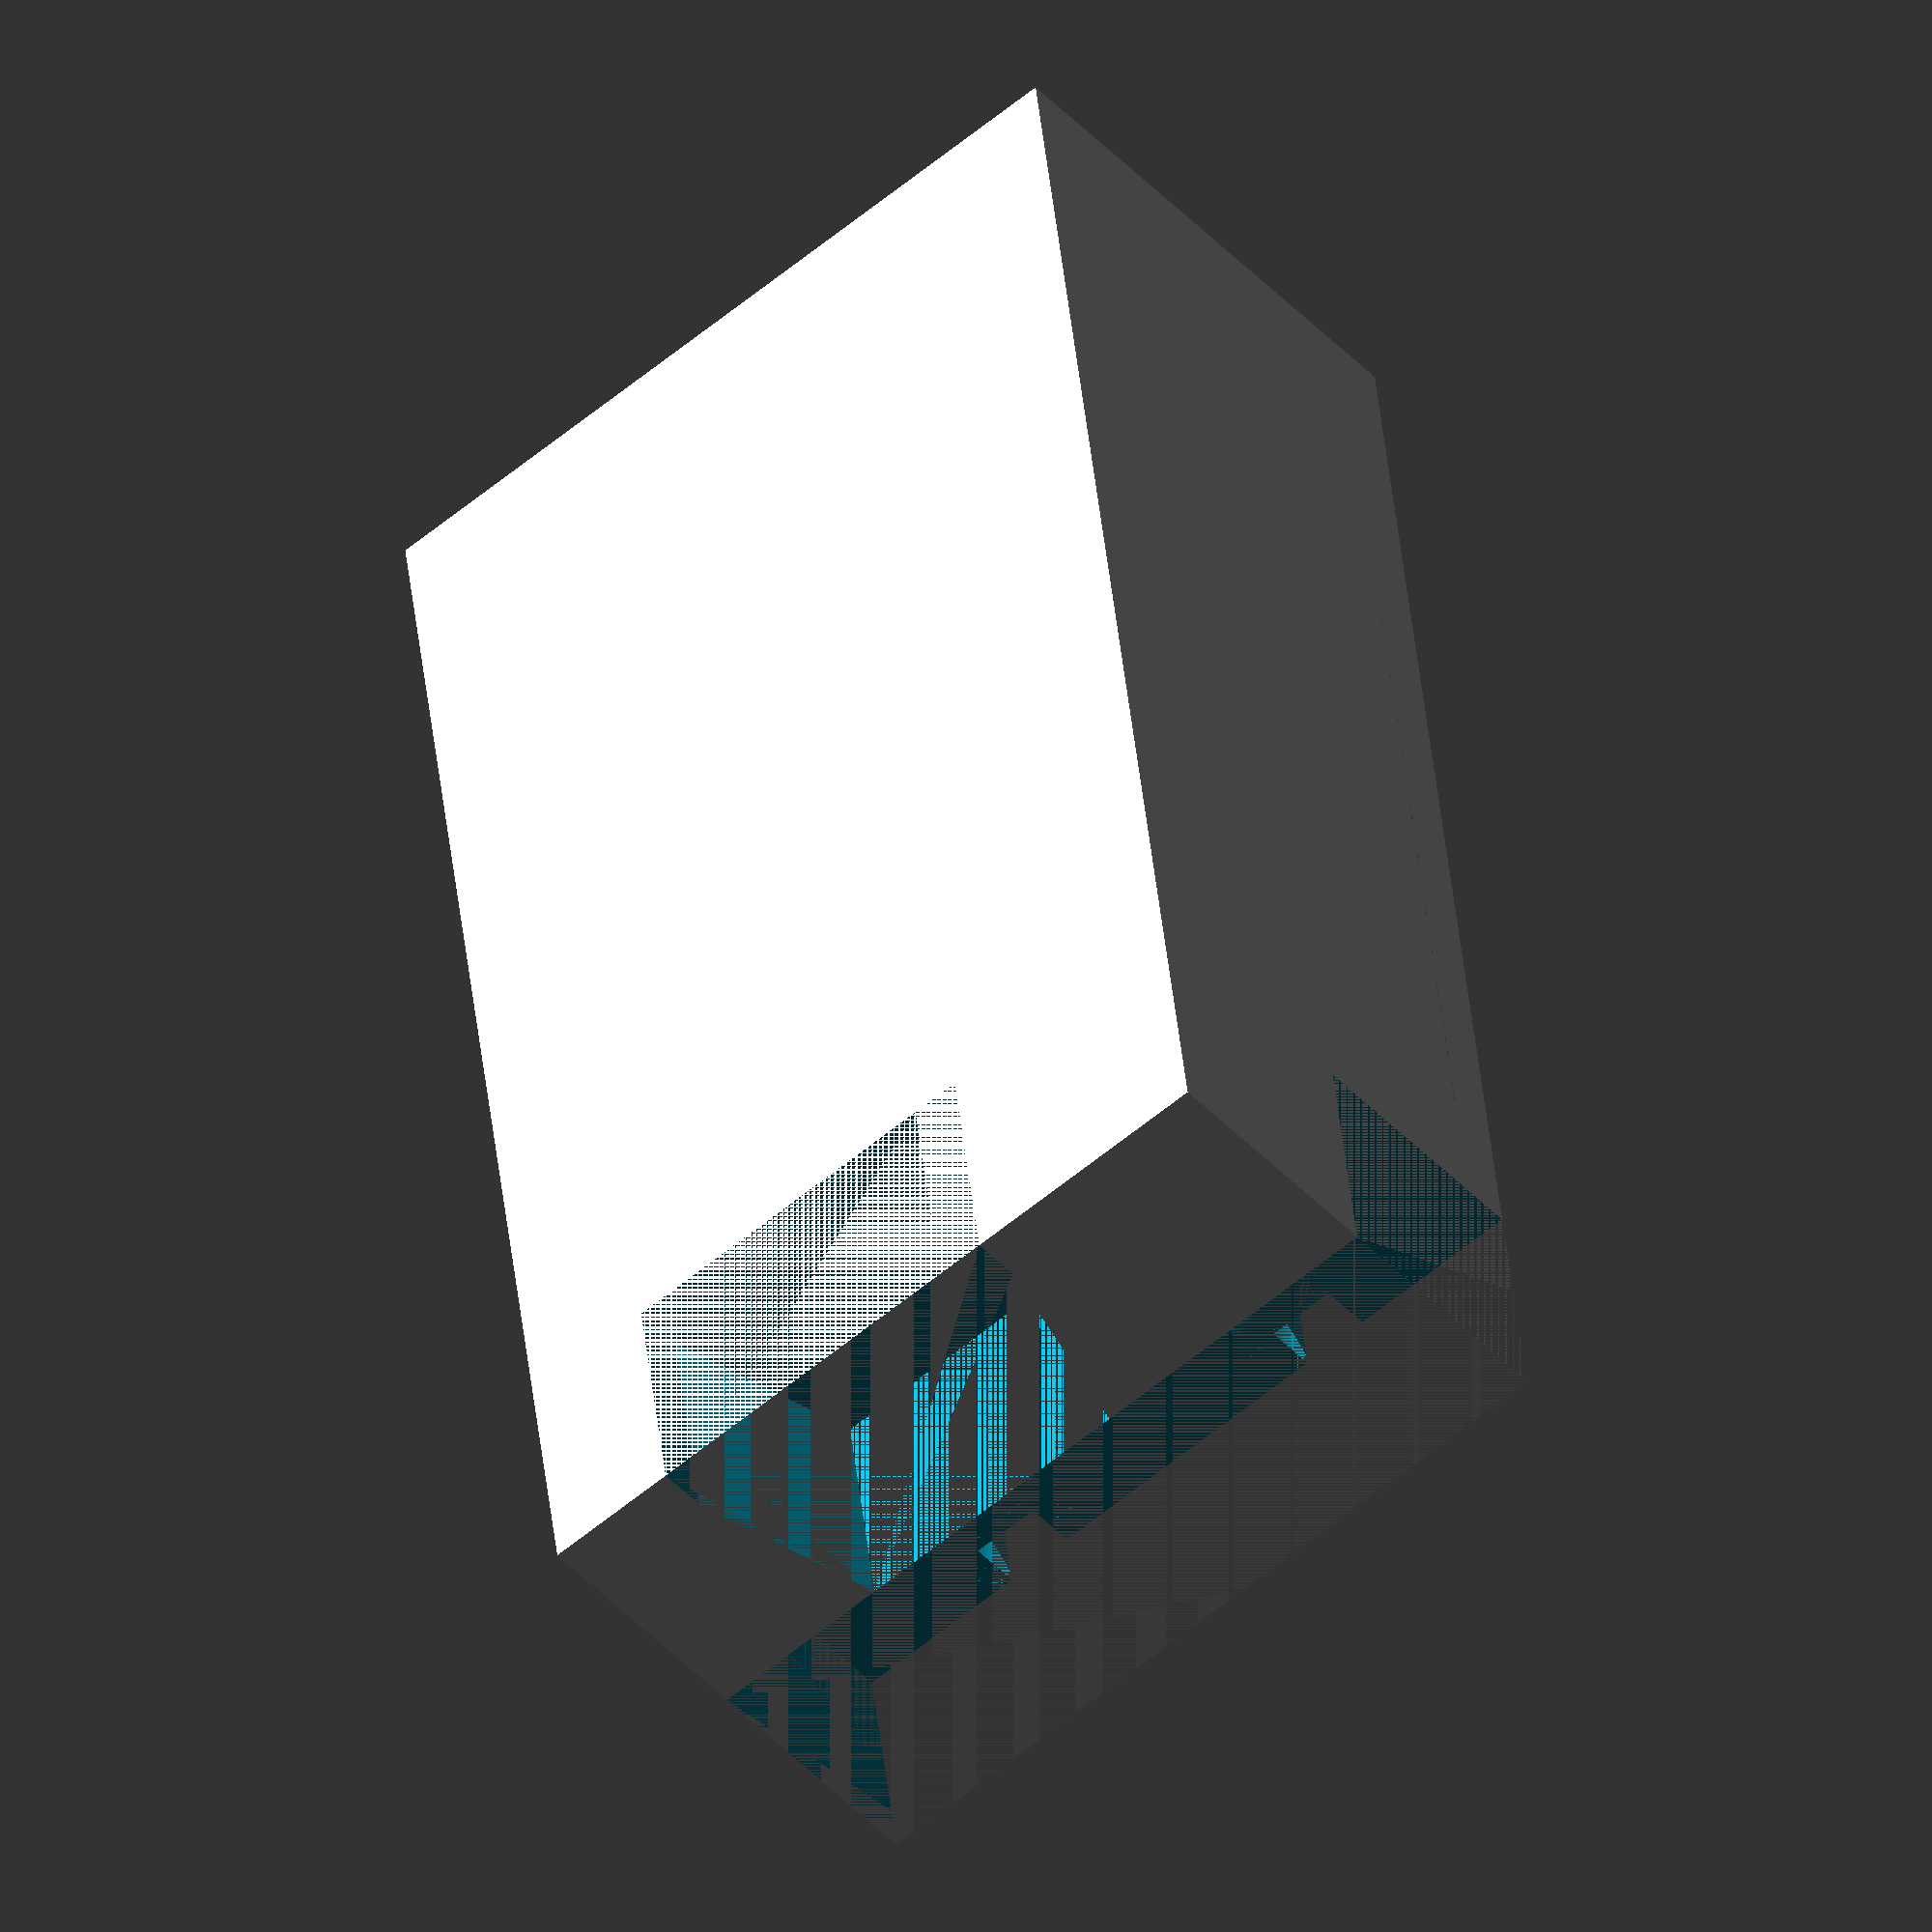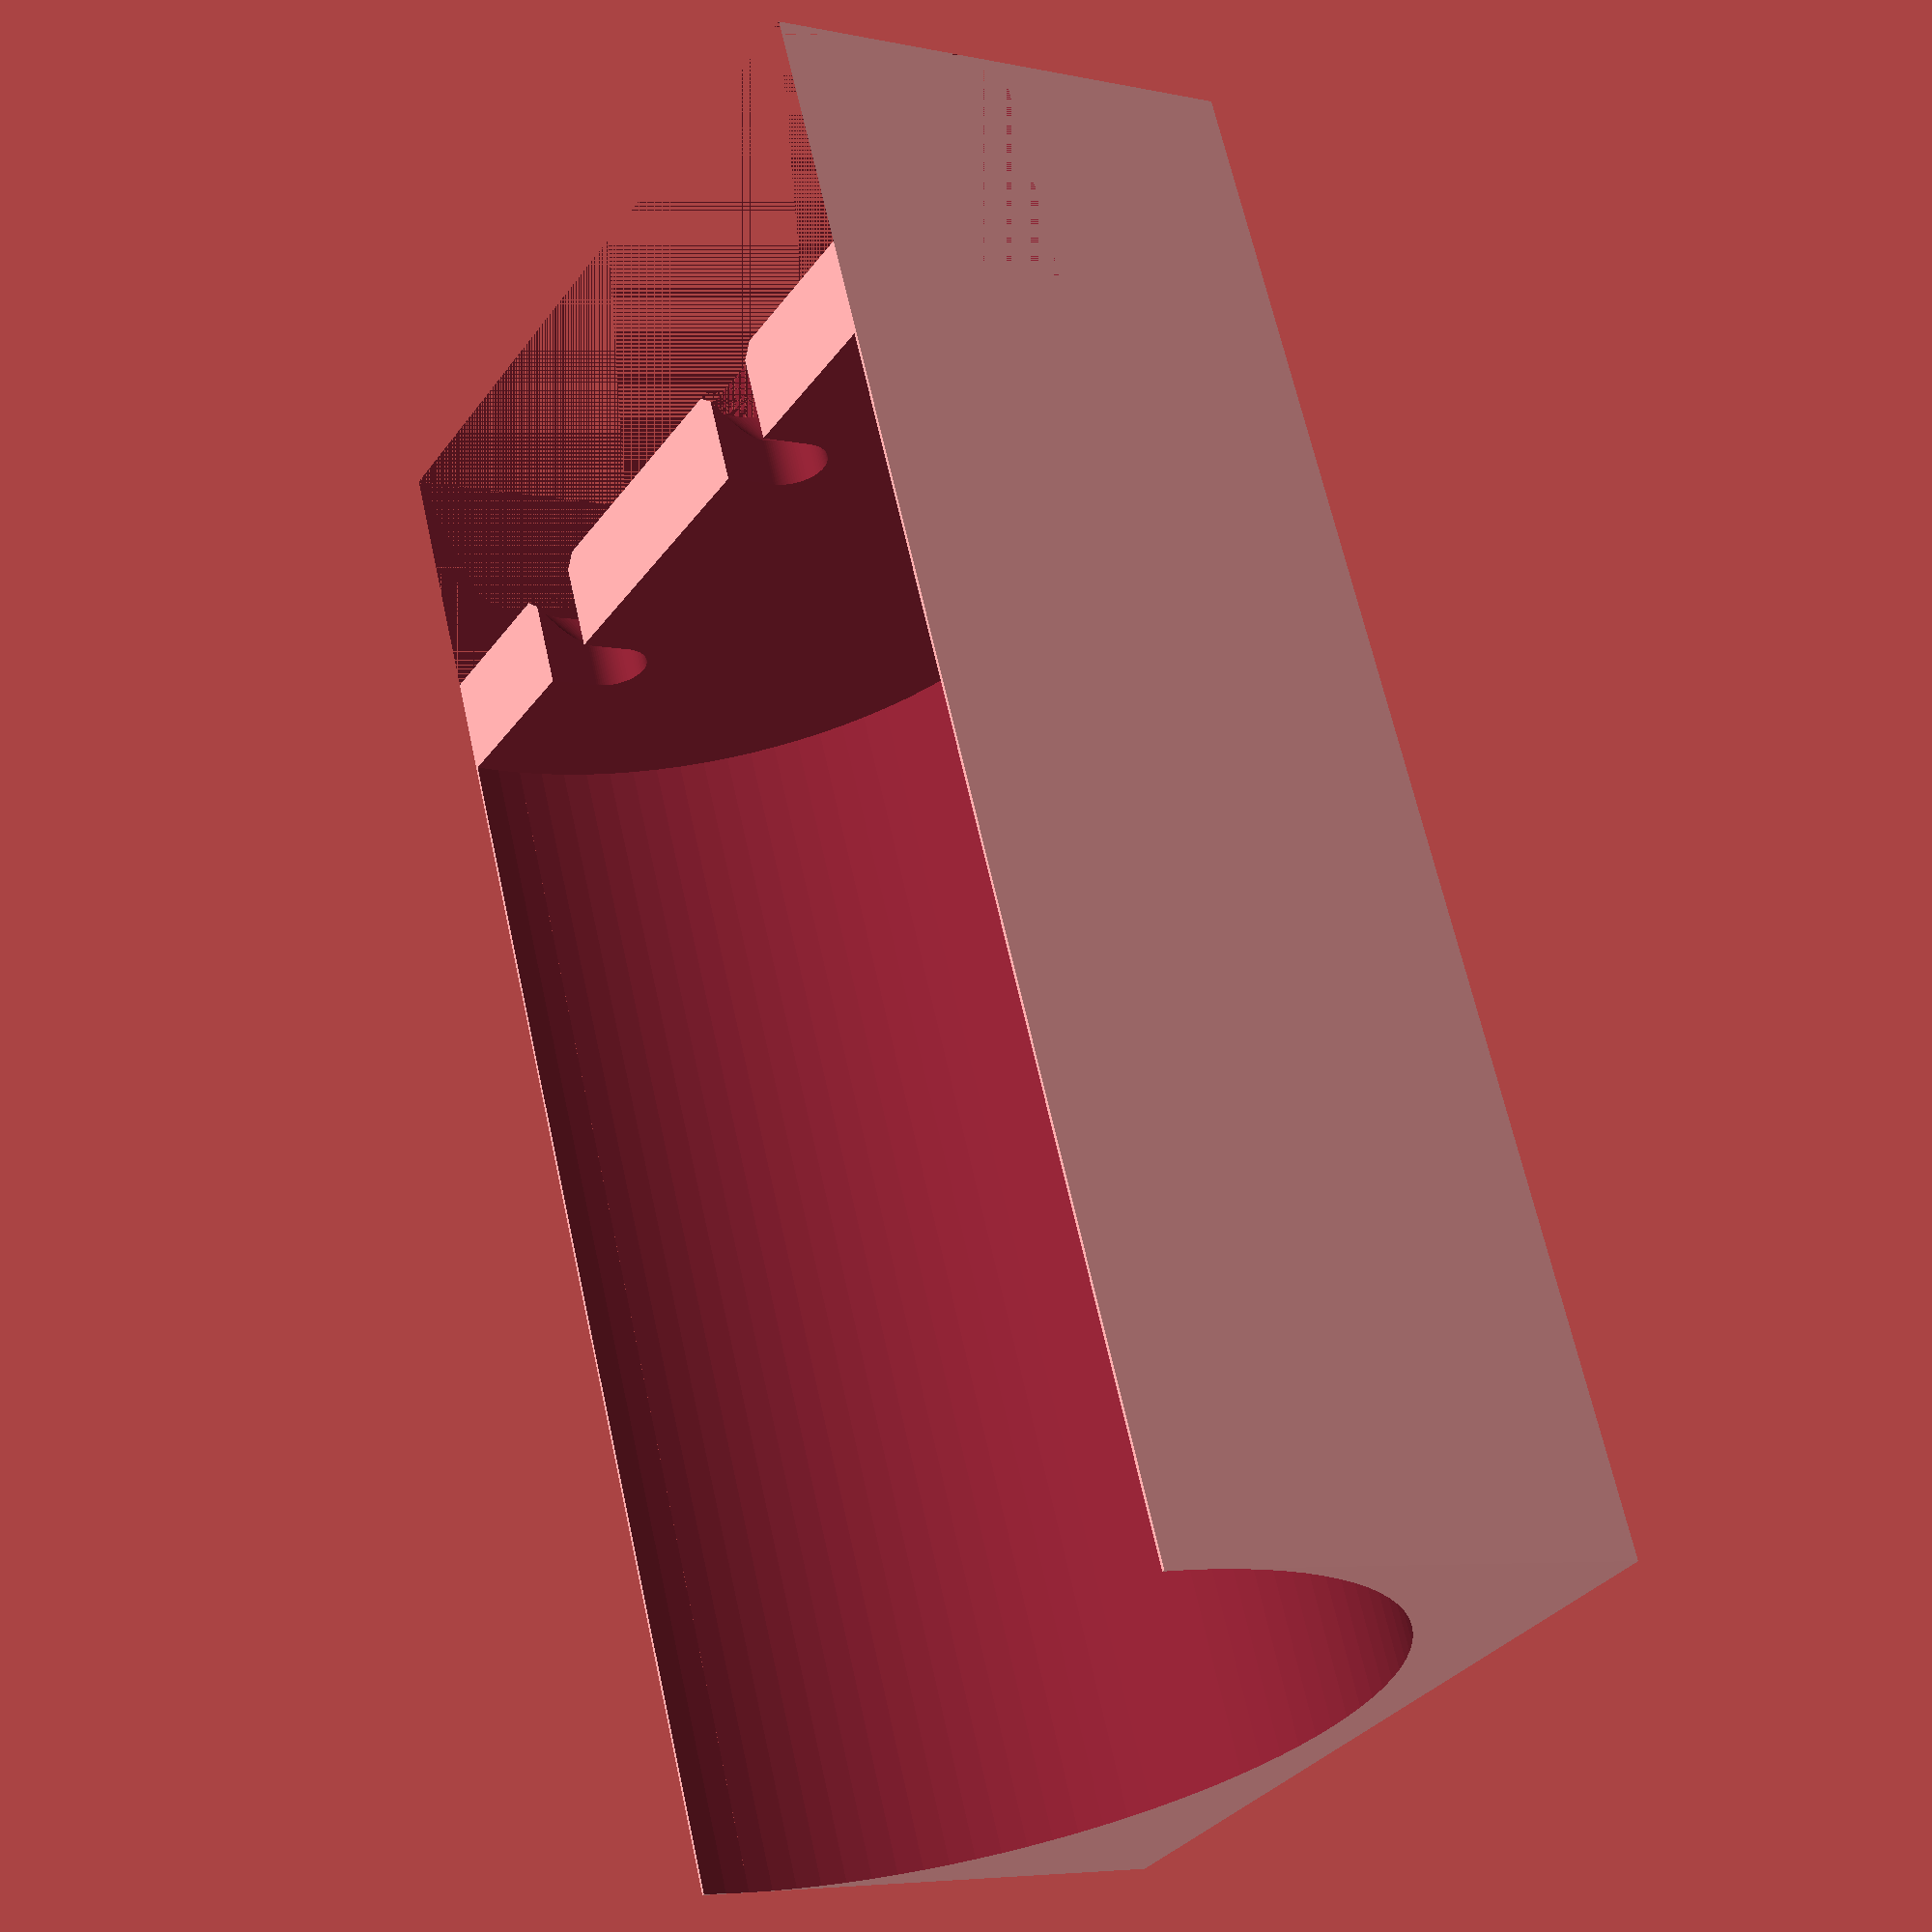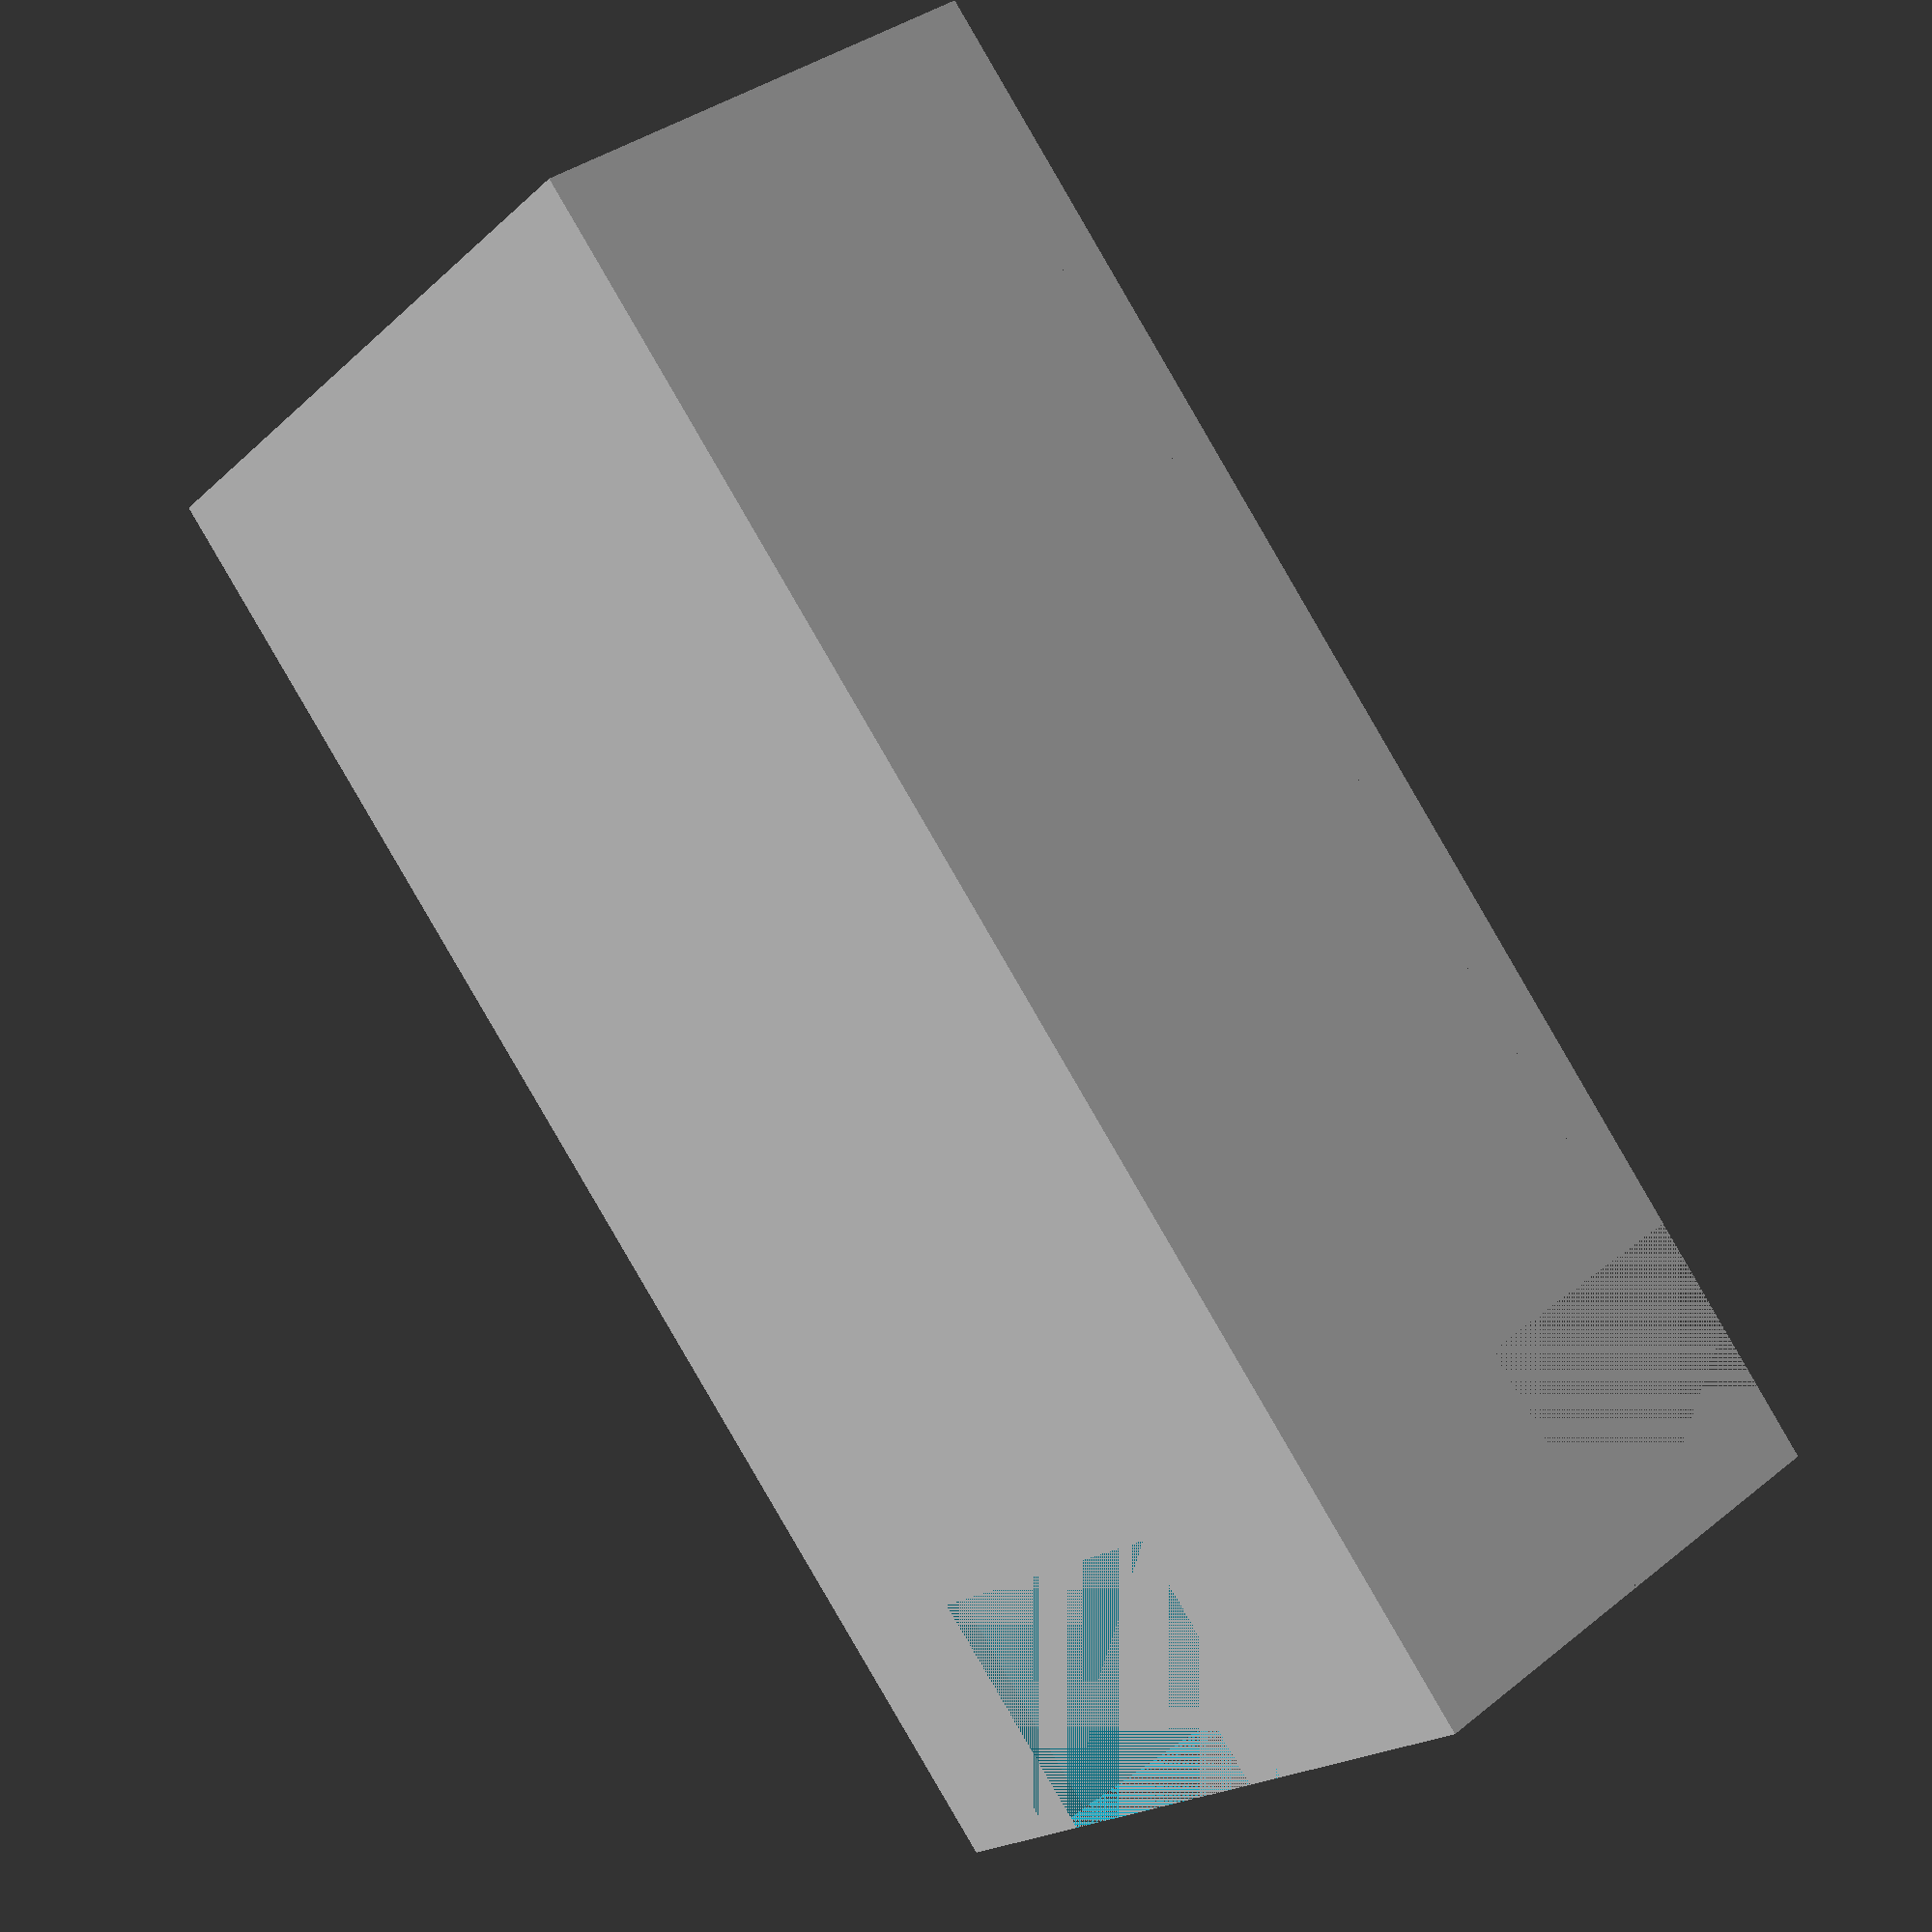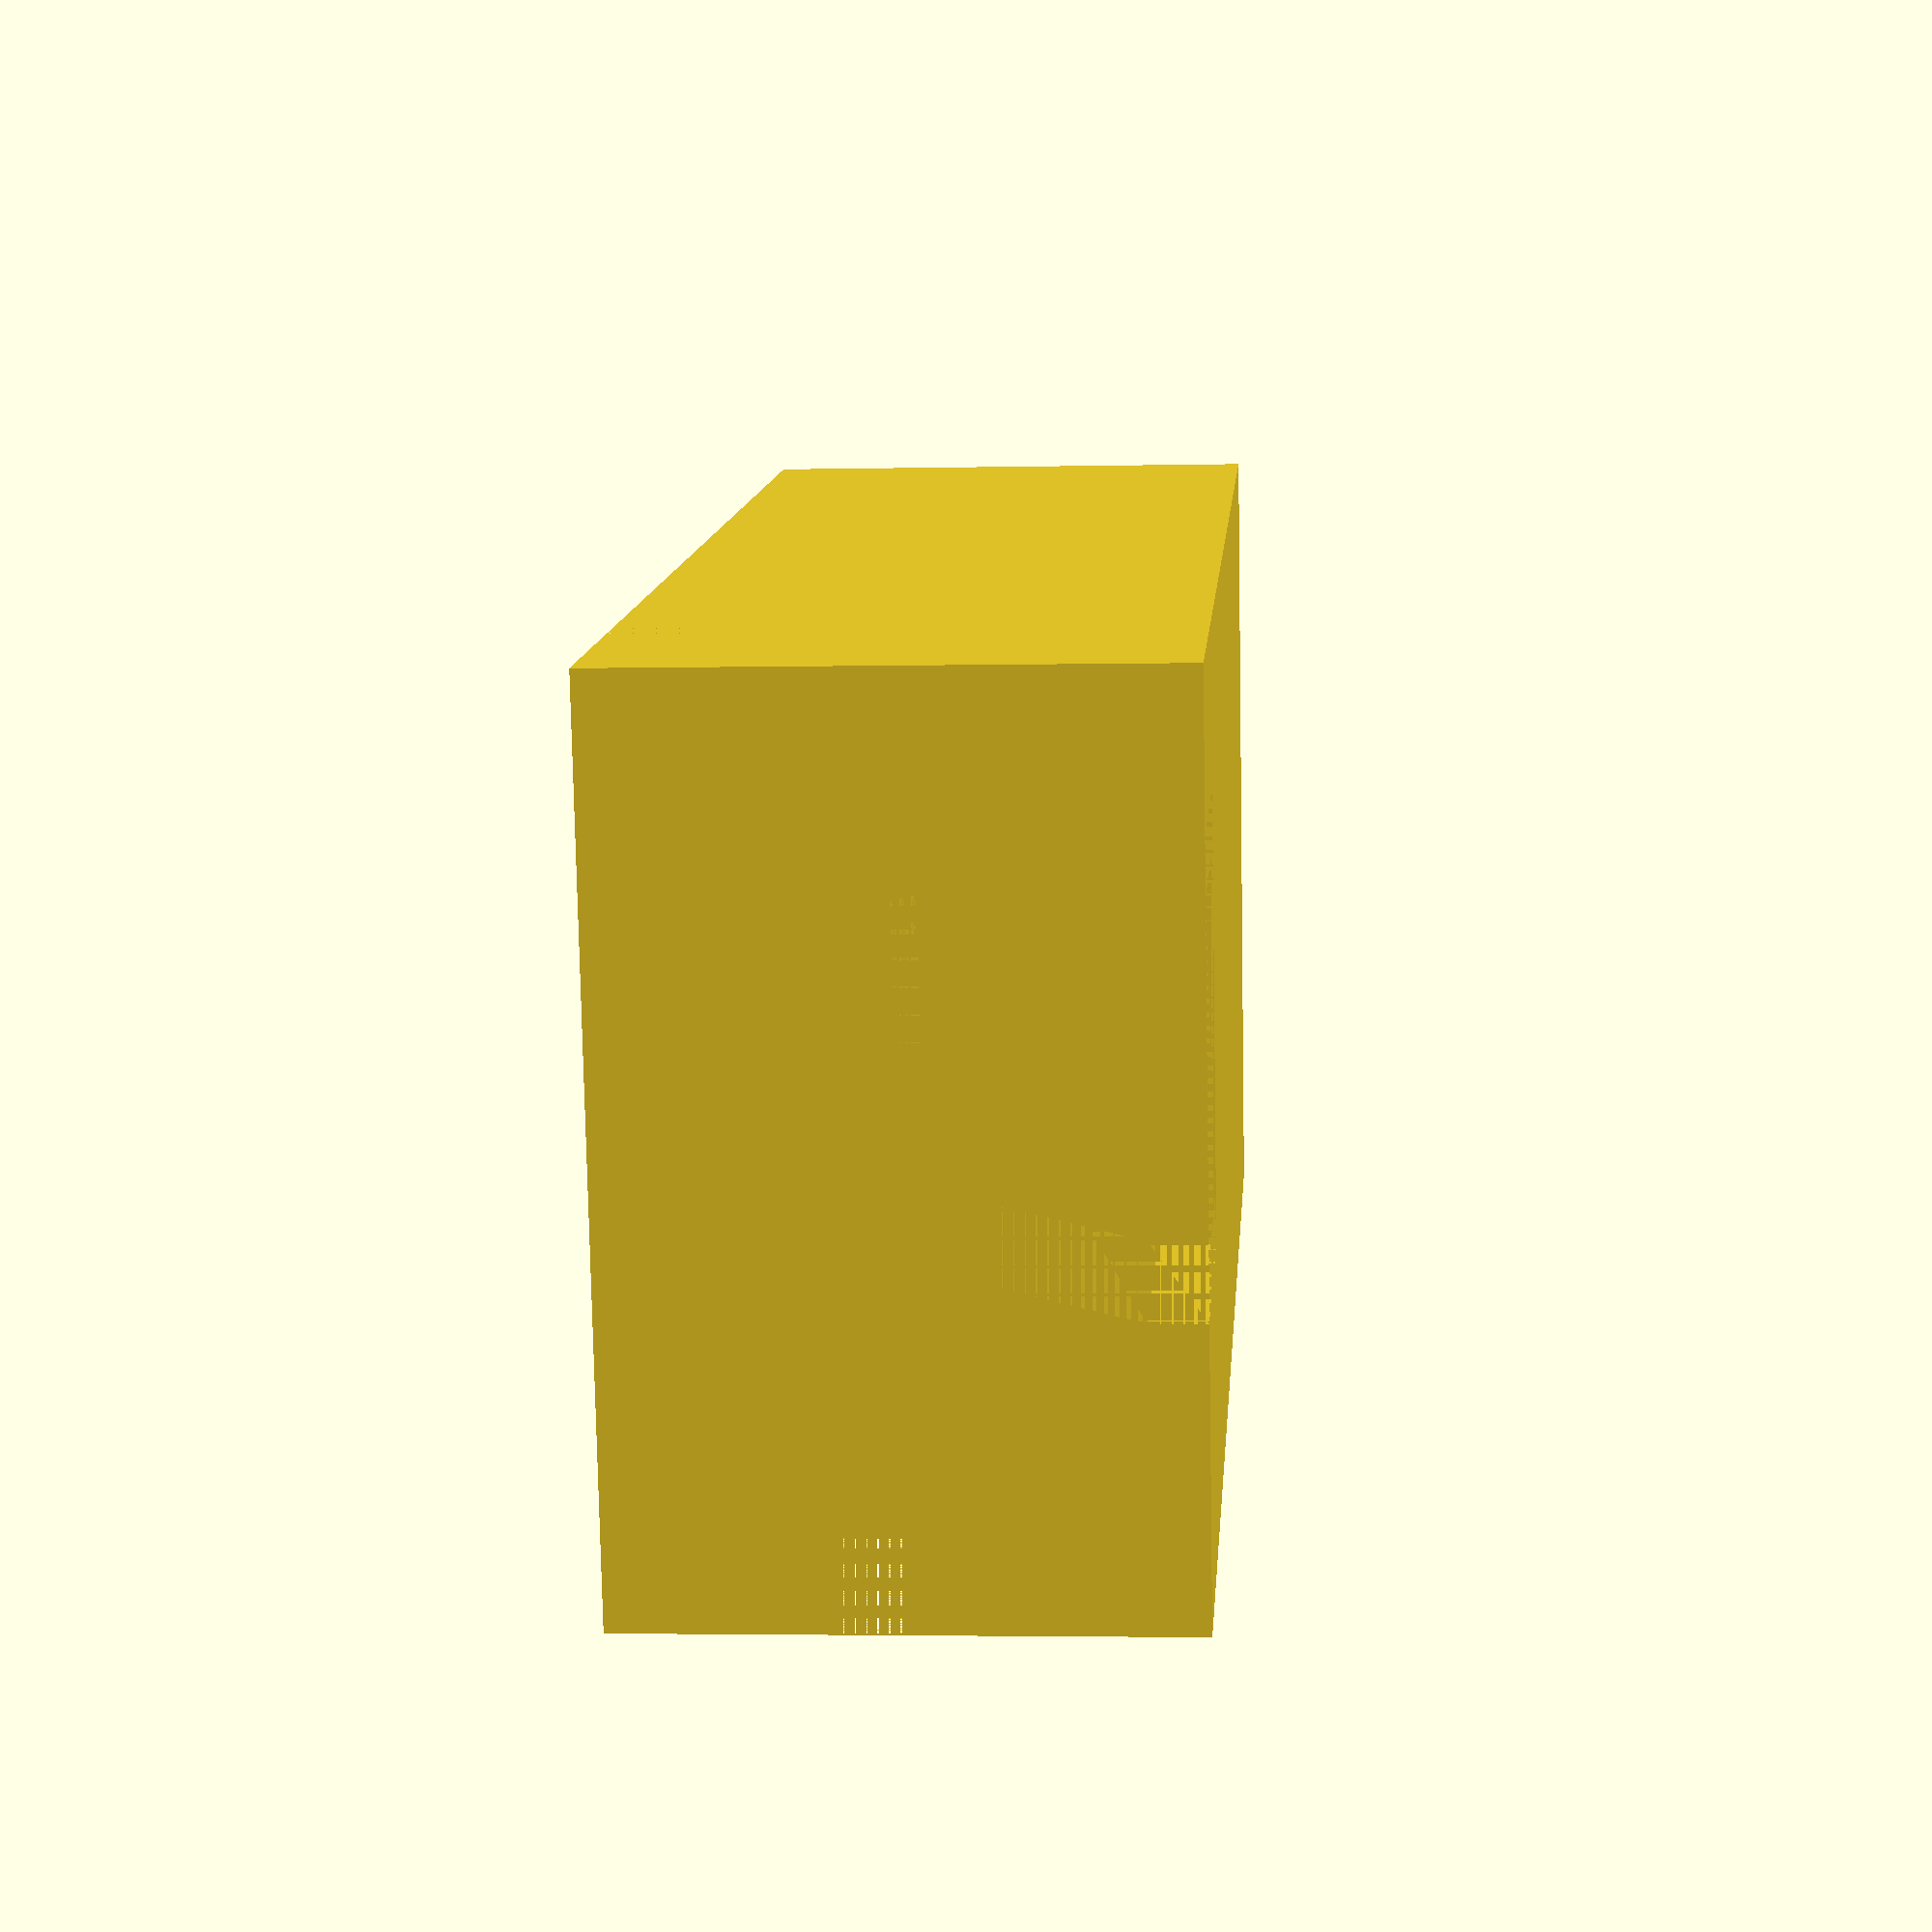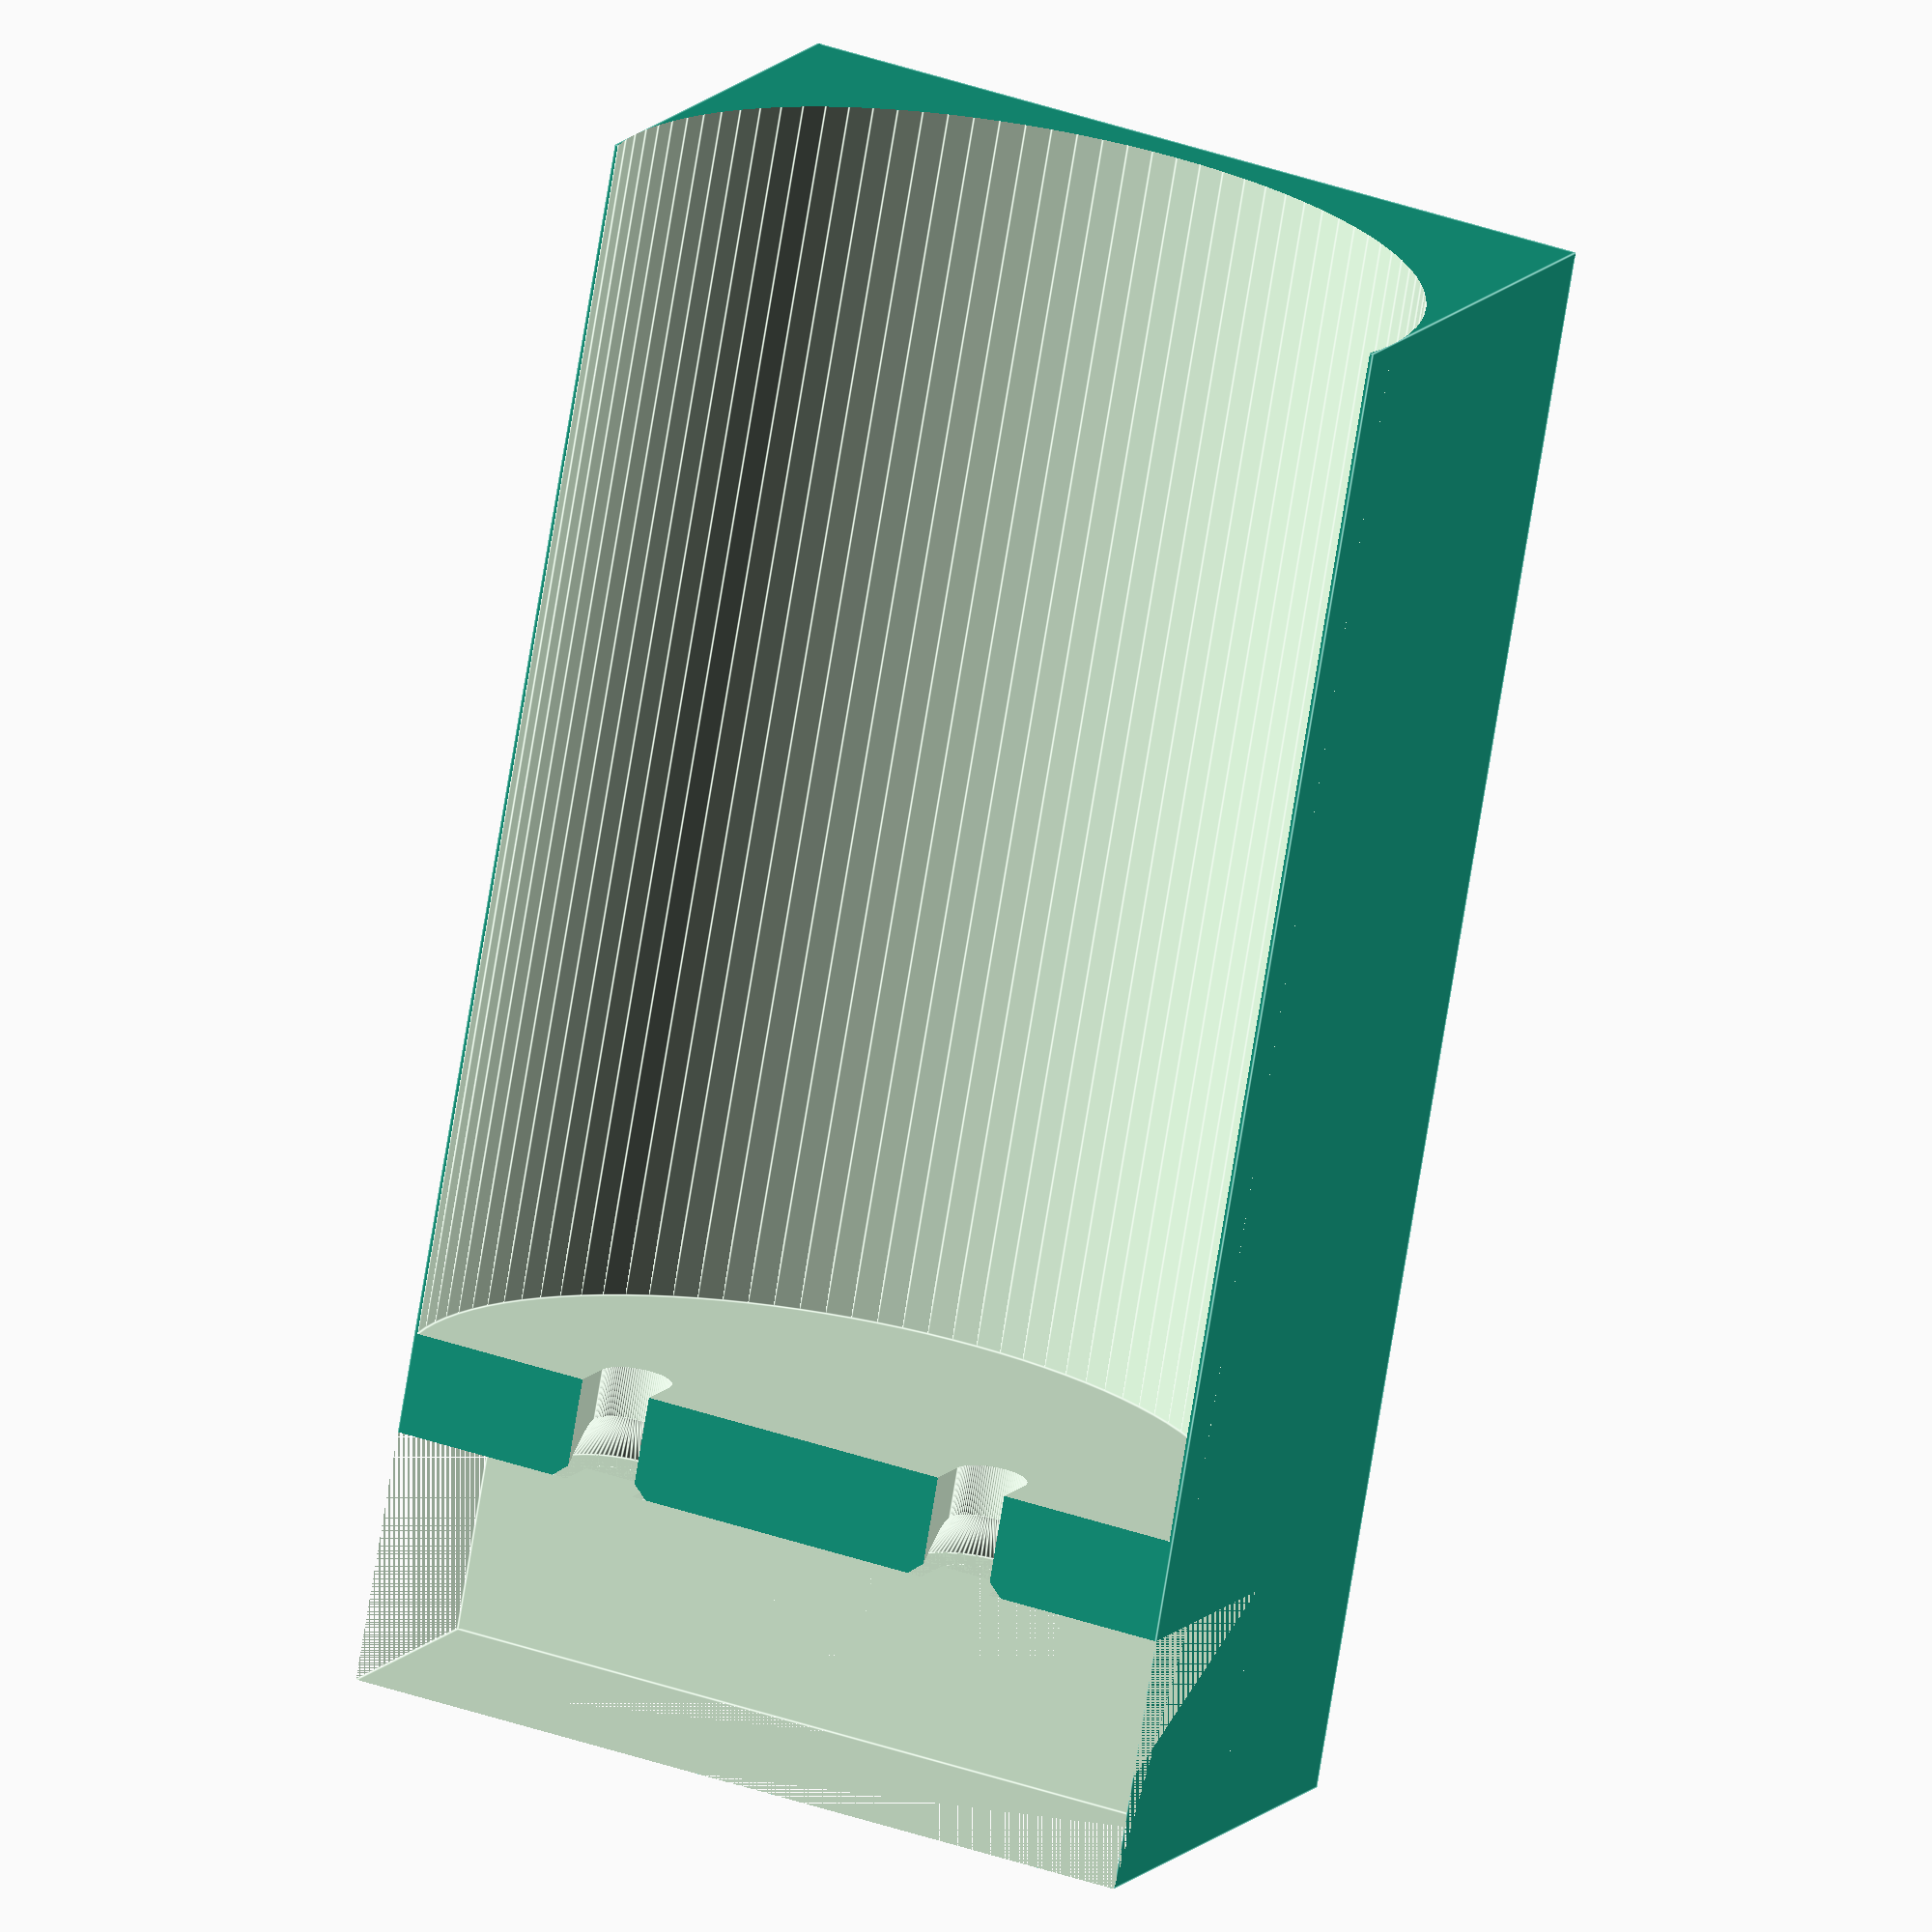
<openscad>
$fn=100;
/*
Customizable Capacitor leg bending tool
Brian Khuu 2019

This assist in bending capacitor legs in a consistent manner.

Default Values based on a 30F Supercap https://docs-apac.rs-online.com/webdocs/14e3/0900766b814e39c2.pdf

*/


/** Capacitor Spec **/

// Capacitor Diameter
capd=16;

// Capacitor Length
capl=31;

// Capacitor Pin Spacing
cap_pin_spacing=7.5;

// Capacitor Pin Diameter
cap_pin_dia=1.4;

/** Object Spec **/

// Base Height
base_h=1;

// Leg Guide Length
leg_guide=5;

/** Pin Offset **/

// Pin offset of left leg
pin_offset_1 = 1;

// Pin offset of right leg
pin_offset_2 = 0;

// Pin Pitch Increment
pin_pitch = 2.54;

/* Calc */
cap_radius=capd/2;

difference()
{
    cube([capd,capl,cap_radius+base_h+1]);
    
    // Cap Guide
    translate([cap_radius,leg_guide+2,cap_radius+base_h])
    rotate([-90,0,0])
    cylinder(r=capd/2, h=capl);
    
    // Cap Pin
    translate([cap_radius-cap_pin_spacing/2,leg_guide,cap_radius+base_h])
    union()
    {
      rotate([-90,0,0])
        cylinder(r=cap_pin_dia/2, h=4);
      translate([-cap_pin_dia/2,-0.5,0])
        cube([cap_pin_dia,4,2]);
    }

    translate([cap_radius+cap_pin_spacing/2,leg_guide,cap_radius+base_h])
    union()
    {
      rotate([-90,0,0])
        cylinder(r=cap_pin_dia/2, h=4);
      translate([-cap_pin_dia/2,-0.5,0])
        cube([cap_pin_dia,4,2]);
    }
    
    // Cap Pin Bevel
    translate([cap_radius-cap_pin_spacing/2,leg_guide,cap_radius+base_h])
    rotate([-90,0,0])
    cylinder(r1=cap_pin_dia, r2=cap_pin_dia/2, h=1);
    
    translate([cap_radius+cap_pin_spacing/2,leg_guide,cap_radius+base_h])
    rotate([-90,0,0])
    cylinder(r1=cap_pin_dia, r2=cap_pin_dia/2, h=1);
    
    // Jig Ledge
    translate([0,0,base_h+cap_radius/2])
    cube([capd,leg_guide,cap_radius+base_h]);

    // Pin Gap
    hull()
    {
      translate([cap_radius-cap_pin_spacing/2 - 1/2 + pin_offset_1*pin_pitch,0,0])
        cube([1,leg_guide,base_h+cap_radius/2]);        
      translate([cap_radius+cap_pin_spacing/2 - 1/2 + pin_offset_2*pin_pitch,0,0])
        cube([1,leg_guide,base_h+cap_radius/2]);        
    }
    hull()
    {
      translate([cap_radius-cap_pin_spacing/2 - 1/2 + pin_offset_1*pin_pitch,0,0])
        cube([1,leg_guide,base_h+cap_radius/2]);        
      translate([cap_radius+cap_pin_spacing/2 - 1/2 + pin_offset_2*pin_pitch,0,0])
        cube([1,leg_guide,base_h+cap_radius/2]);

      translate([cap_radius-cap_pin_spacing/2 - 1/2 + pin_offset_1*pin_pitch-1,0,0])
        cube([1,leg_guide,1]);        
      translate([cap_radius+cap_pin_spacing/2 - 1/2 + pin_offset_2*pin_pitch+1,0,0])
        cube([1,leg_guide,1]);
    }
}

</openscad>
<views>
elev=226.8 azim=187.1 roll=319.5 proj=o view=wireframe
elev=185.5 azim=336.8 roll=123.2 proj=p view=solid
elev=324.2 azim=44.3 roll=223.9 proj=p view=solid
elev=183.0 azim=104.6 roll=85.7 proj=p view=solid
elev=167.8 azim=190.0 roll=157.1 proj=o view=edges
</views>
